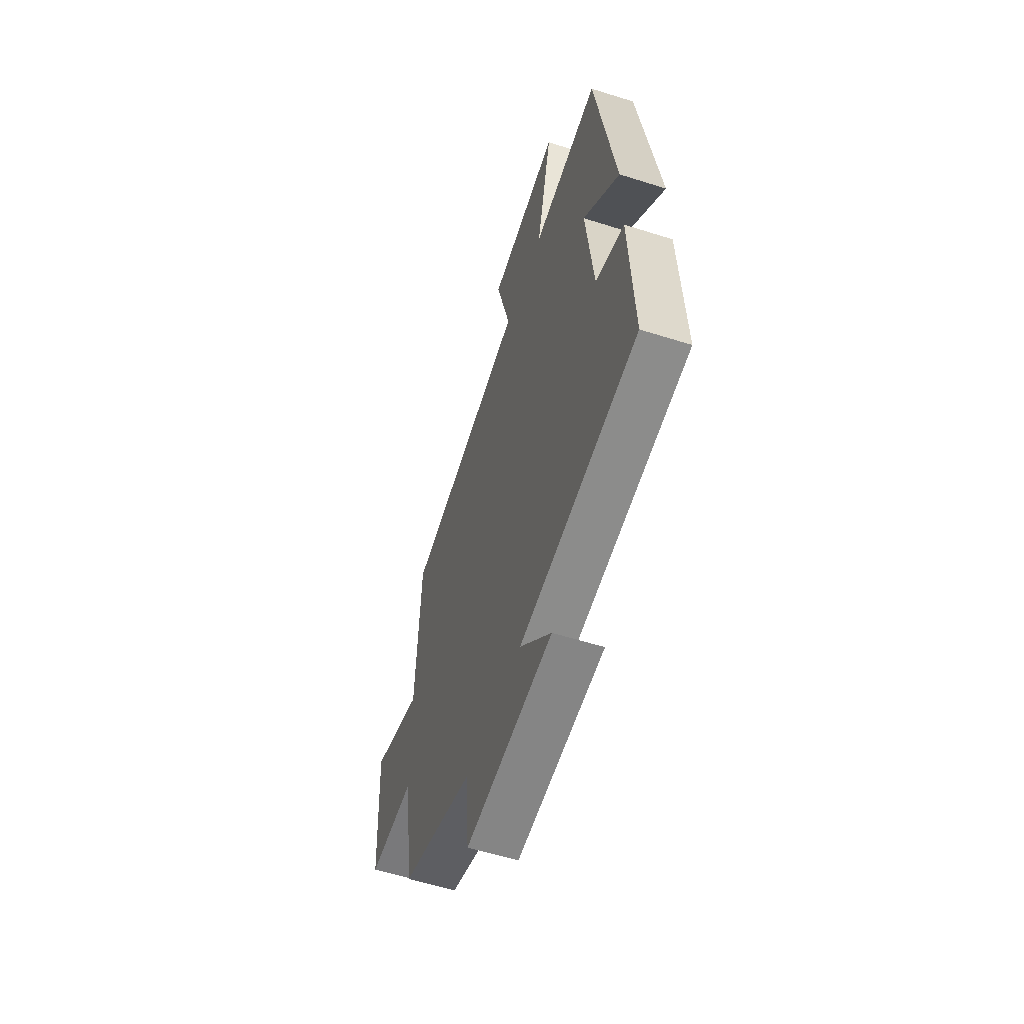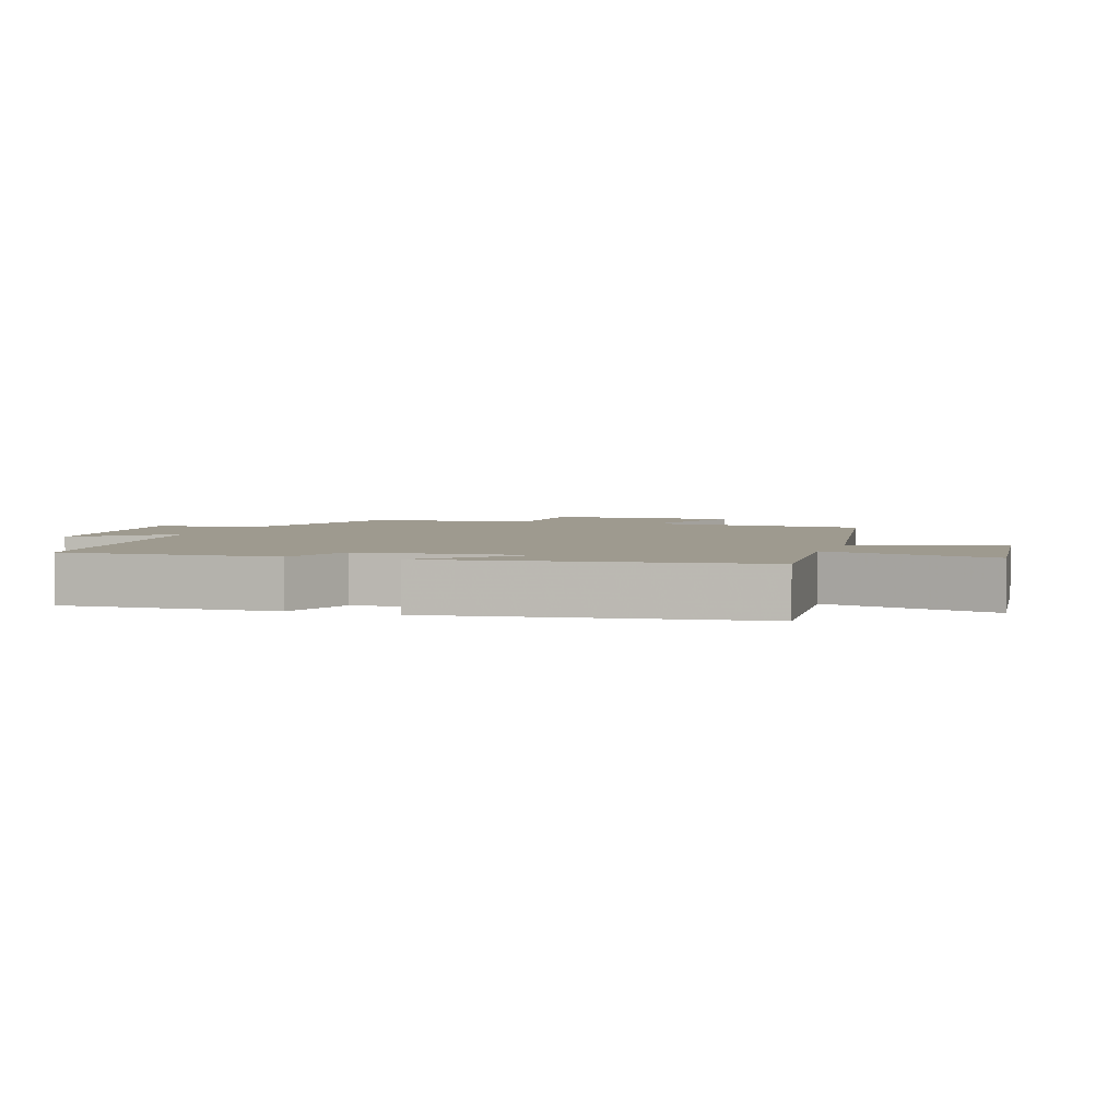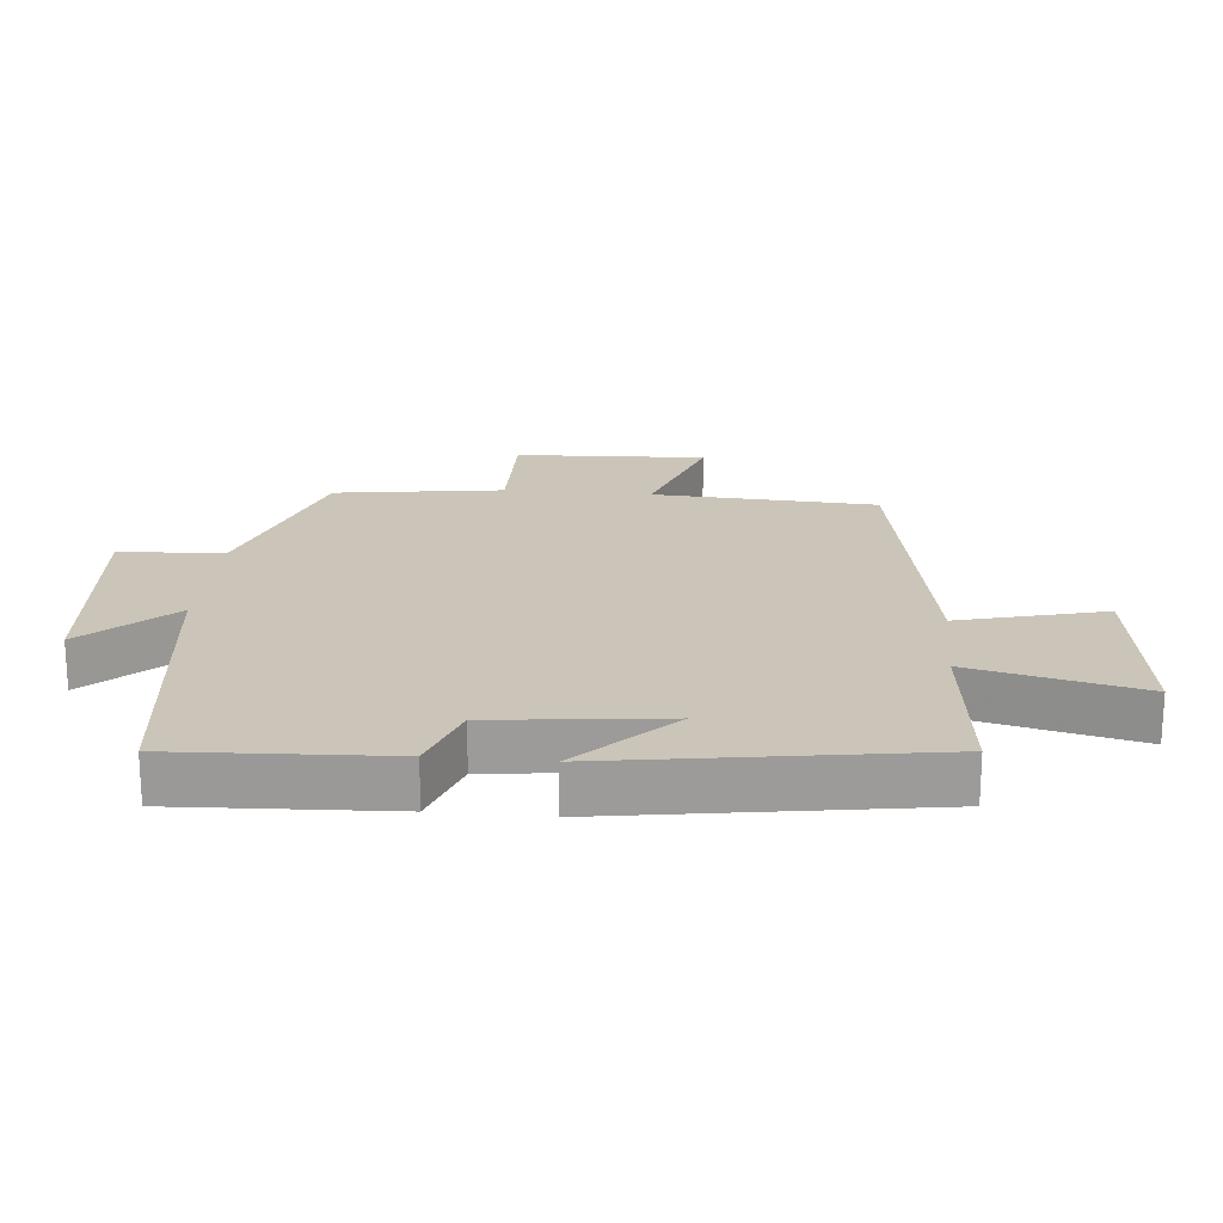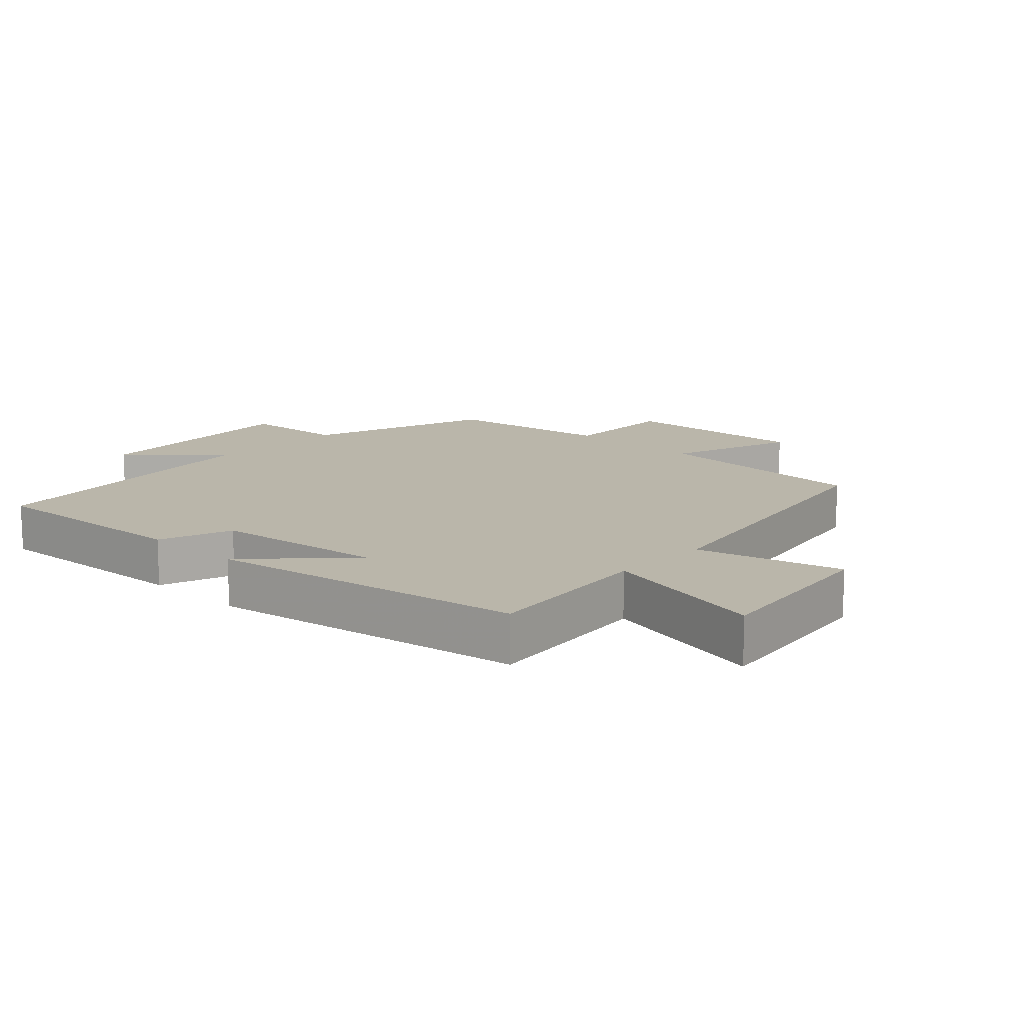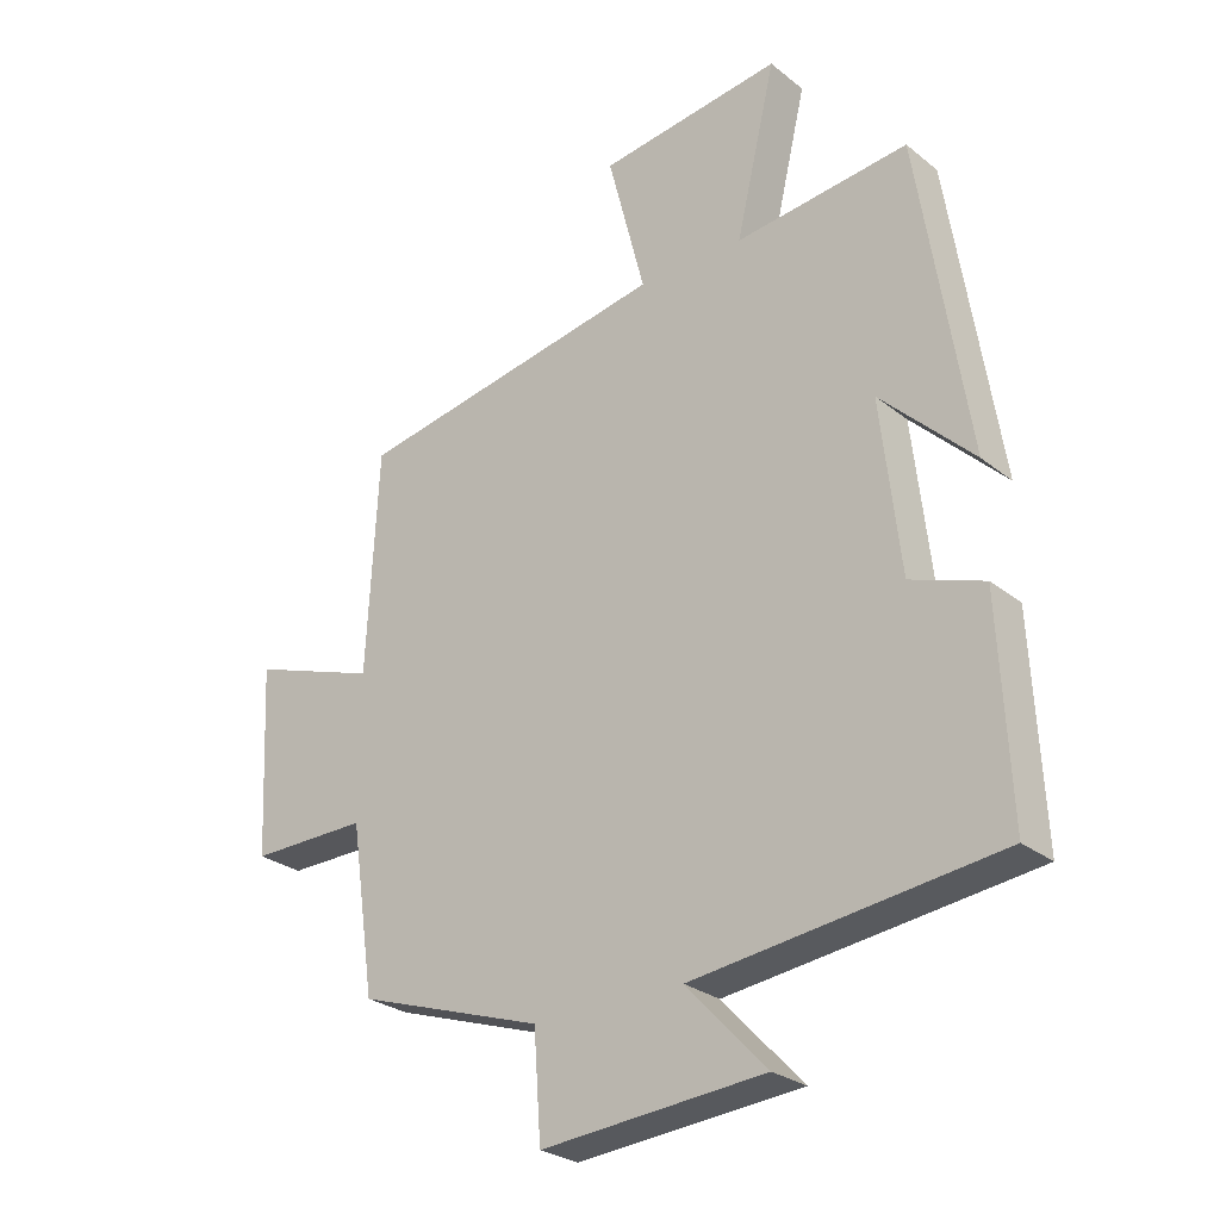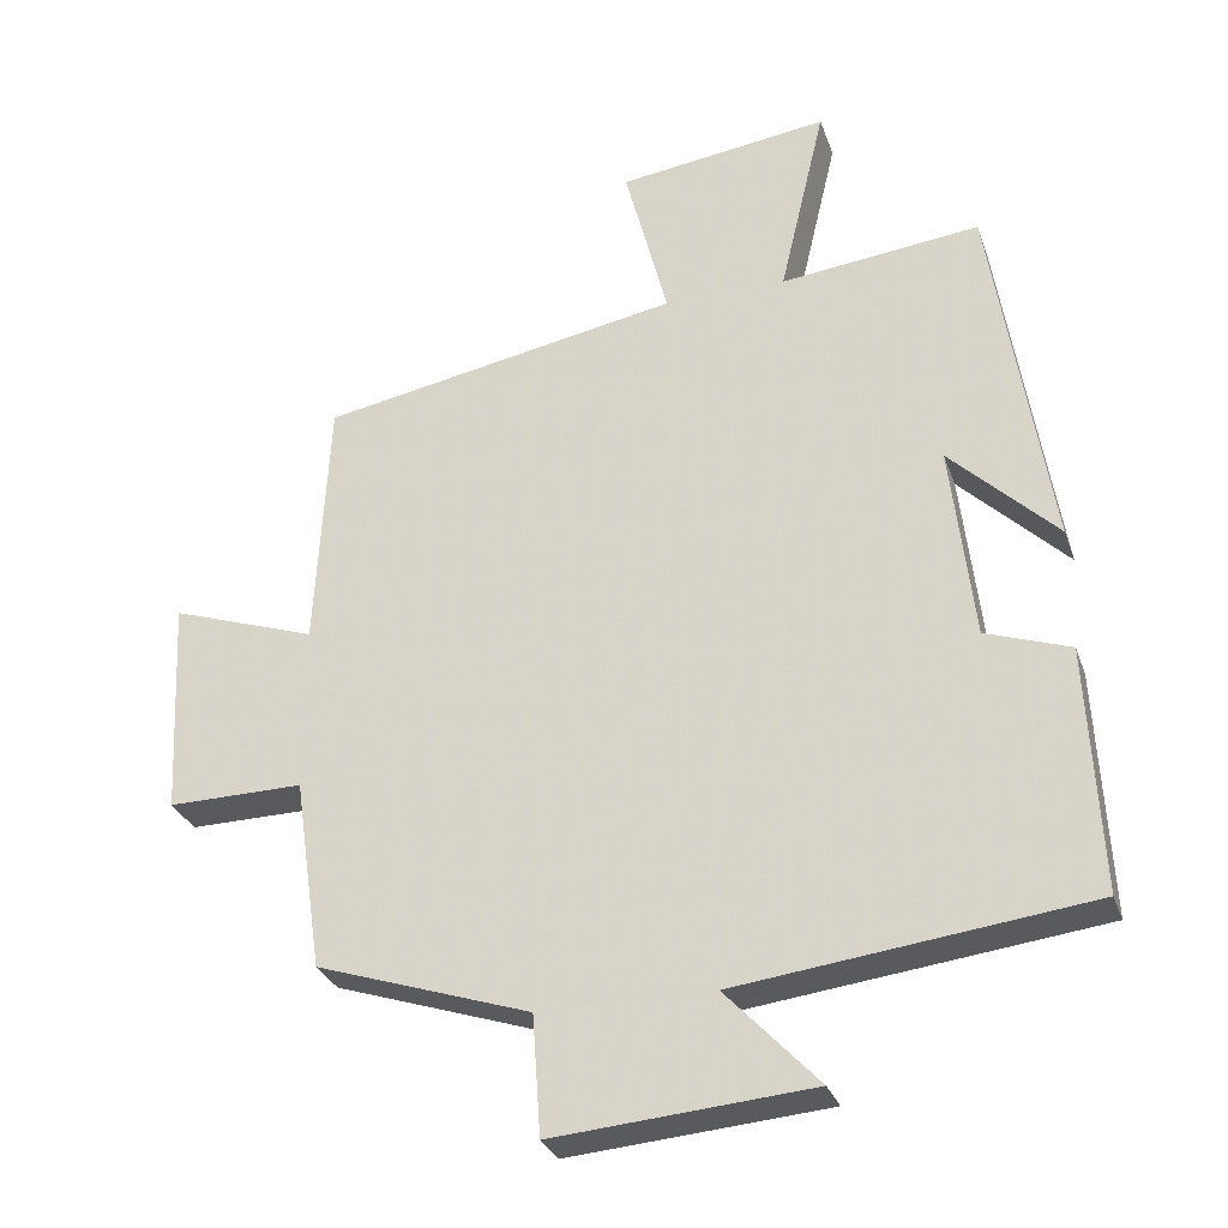
<metadata>
{"format":"obj","ext":"obj","renderer":"f3d","projection":"perspective","resolution":1024,"background":"white","views":[{"elev":-57.2,"azim":-108.3,"up":"+Z"},{"elev":3.6,"azim":-70.7,"up":"+Y"},{"elev":20.5,"azim":-84.6,"up":"+Y"},{"elev":13.8,"azim":-46.7,"up":"+Y"},{"elev":-27.0,"azim":-140.6,"up":"+Z"},{"elev":-29.9,"azim":-162.5,"up":"+Z"}]}
</metadata>
<code>
v -0.516 0.07 -0.443
v -0.5 0.07 -0.117
v -0.388 0.07 -0.078
v -0.358 0.07 0.184
v -0.5 0.07 0.045
v -0.424 0.07 0.53
v -0.159 0.07 0.5
v -0.22 0.07 0.759
v 0.06 0.07 0.721
v 0.003 0.07 0.5
v 0.482 0.07 0.411
v 0.5 0.07 0.071
v 0.694 0.07 0.137
v 0.68 0.07 -0.153
v 0.5 0.07 -0.151
v 0.463 0.07 -0.406
v 0.179 0.07 -0.5
v 0.168 0.07 -0.659
v -0.174 0.07 -0.631
v -0.051 0.07 -0.5
v -0.516 0 -0.443
v -0.5 0 -0.117
v -0.388 0 -0.078
v -0.358 0 0.184
v -0.5 0 0.045
v -0.424 0 0.53
v -0.159 0 0.5
v -0.22 0 0.759
v 0.06 0 0.721
v 0.003 0 0.5
v 0.482 0 0.411
v 0.5 0 0.071
v 0.694 0 0.137
v 0.68 0 -0.153
v 0.5 0 -0.151
v 0.463 0 -0.406
v 0.179 0 -0.5
v 0.168 0 -0.659
v -0.174 0 -0.631
v -0.051 0 -0.5
f 17 18 19 20
f 1 2 3
f 20 1 3
f 17 20 3
f 16 17 3
f 15 16 3
f 12 13 14 15
f 15 3 4
f 12 15 4
f 11 12 4
f 10 11 4
f 7 8 9 10
f 7 10 4
f 4 5 6 7
f 40 39 38 37
f 23 22 21
f 23 21 40
f 23 40 37
f 23 37 36
f 23 36 35
f 35 34 33 32
f 24 23 35
f 24 35 32
f 24 32 31
f 24 31 30
f 30 29 28 27
f 24 30 27
f 27 26 25 24
f 1 21 22 2
f 2 22 23 3
f 3 23 24 4
f 4 24 25 5
f 5 25 26 6
f 6 26 27 7
f 7 27 28 8
f 8 28 29 9
f 9 29 30 10
f 10 30 31 11
f 11 31 32 12
f 12 32 33 13
f 13 33 34 14
f 14 34 35 15
f 15 35 36 16
f 16 36 37 17
f 17 37 38 18
f 18 38 39 19
f 19 39 40 20
f 20 40 21 1

</code>
